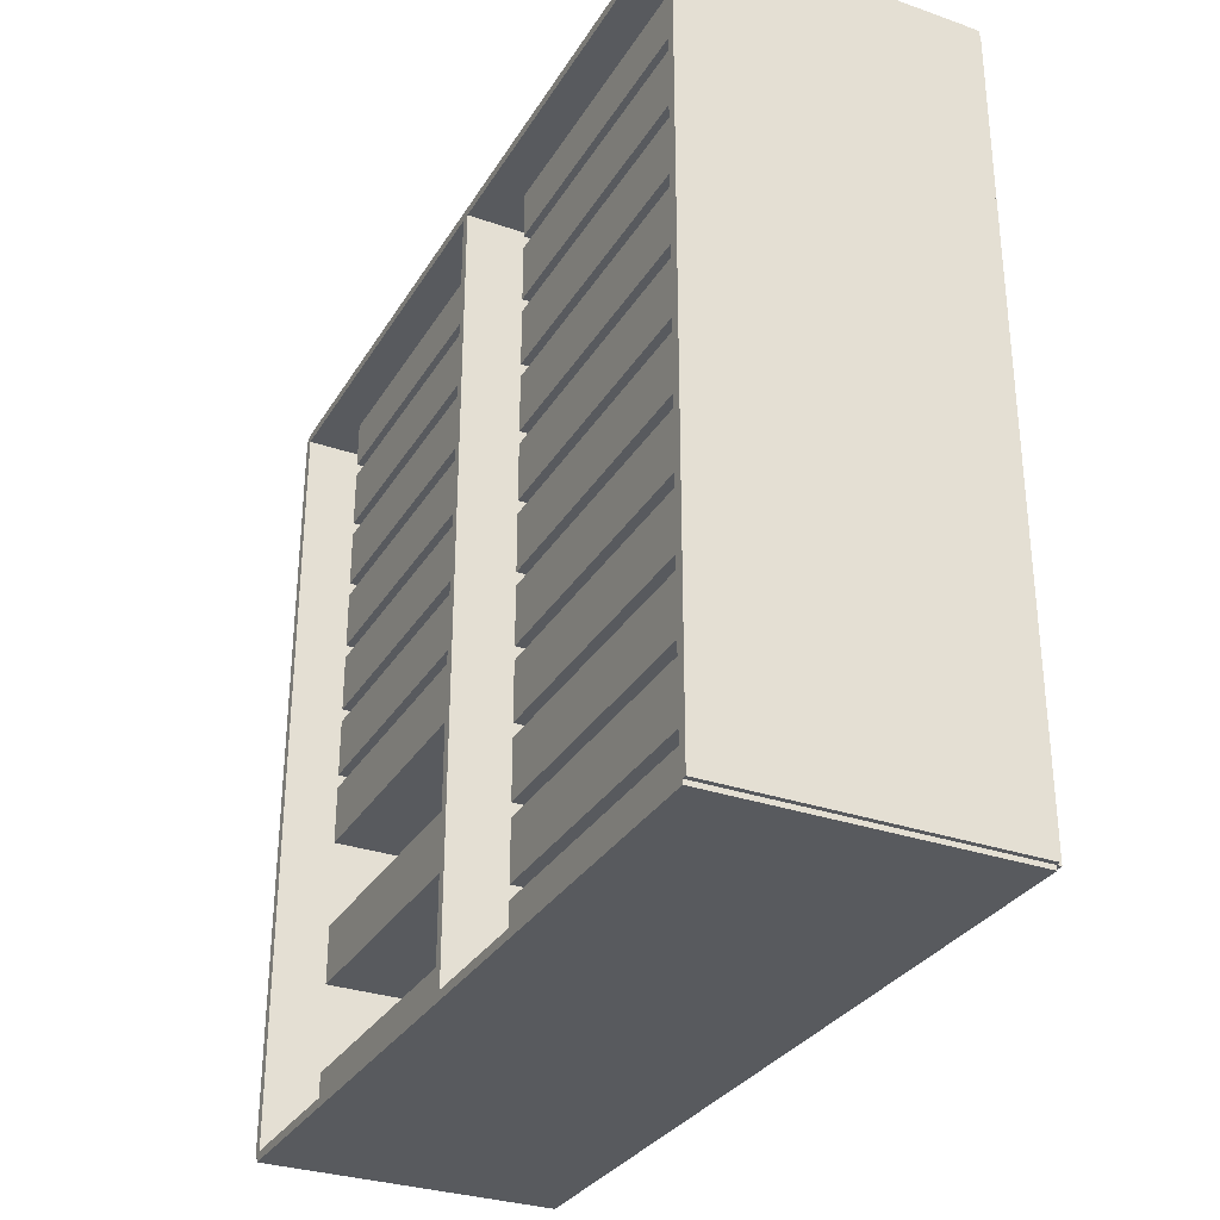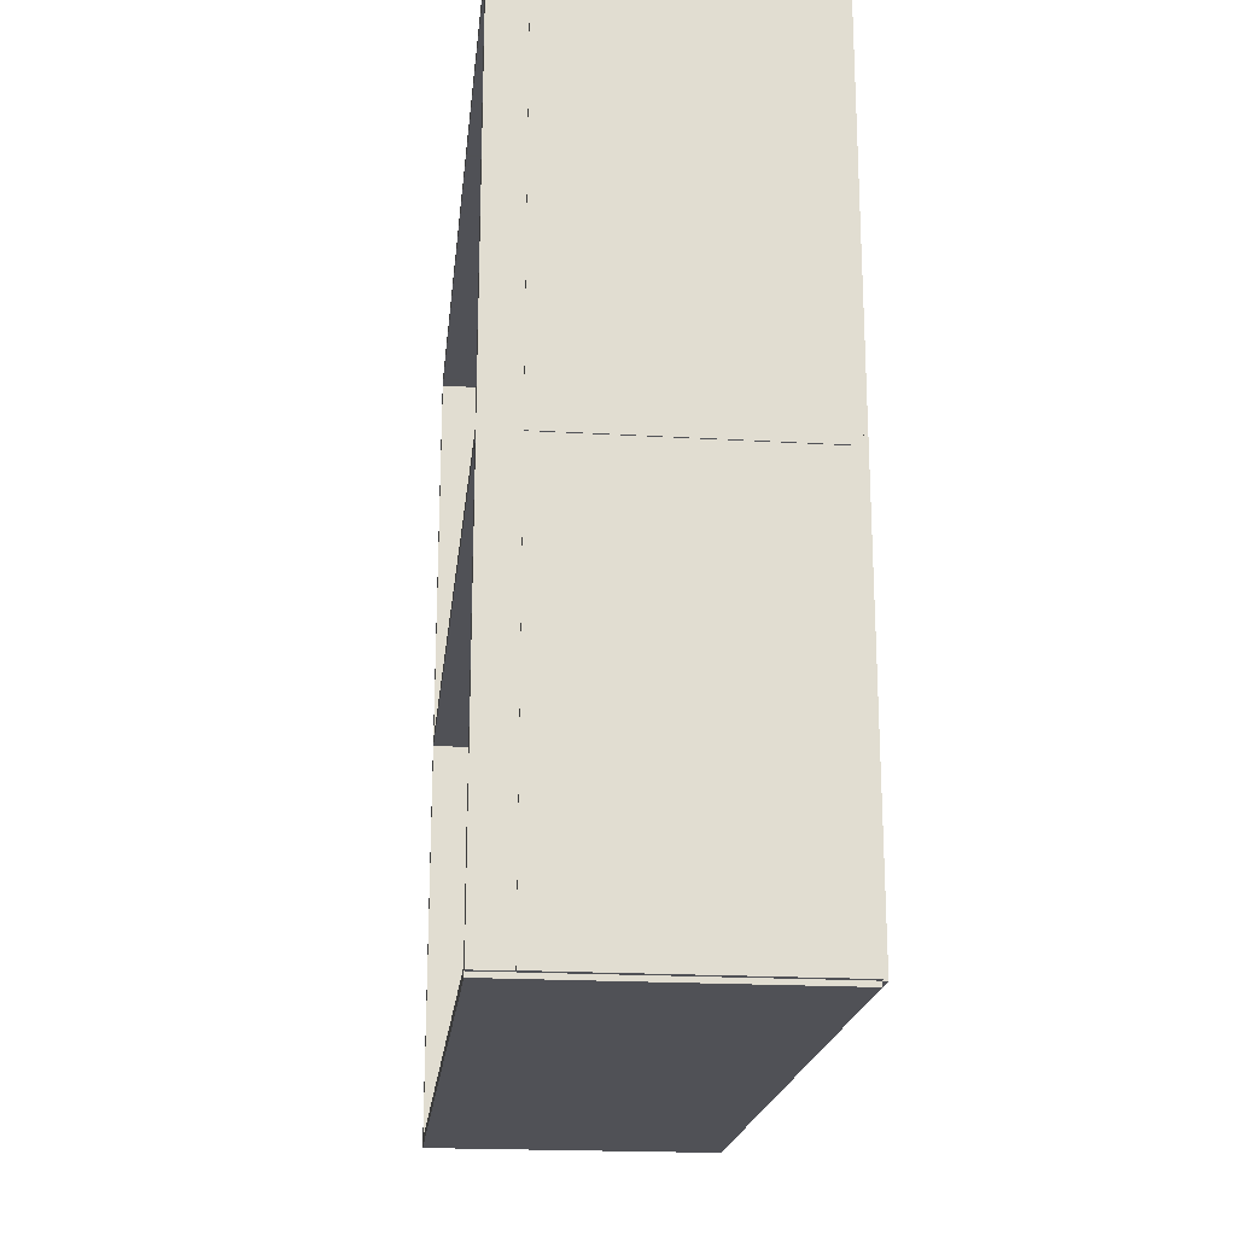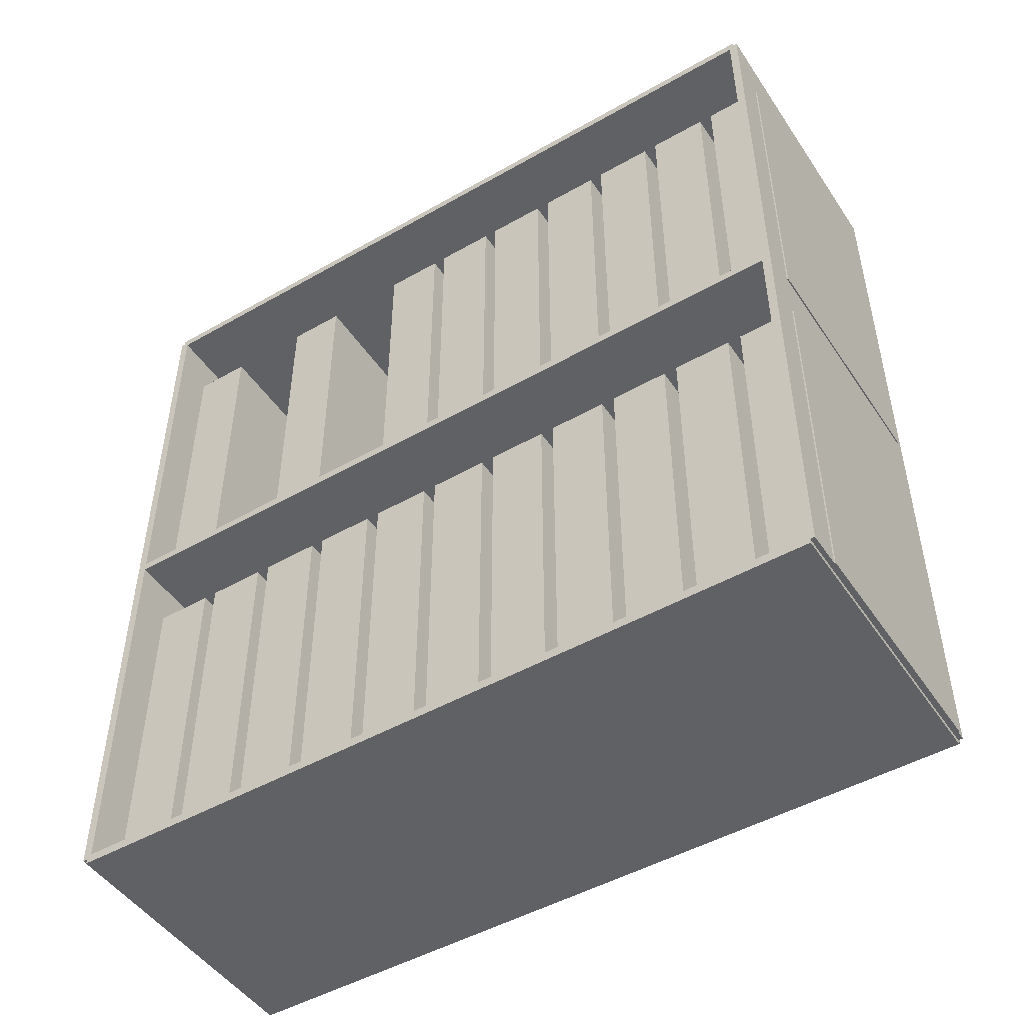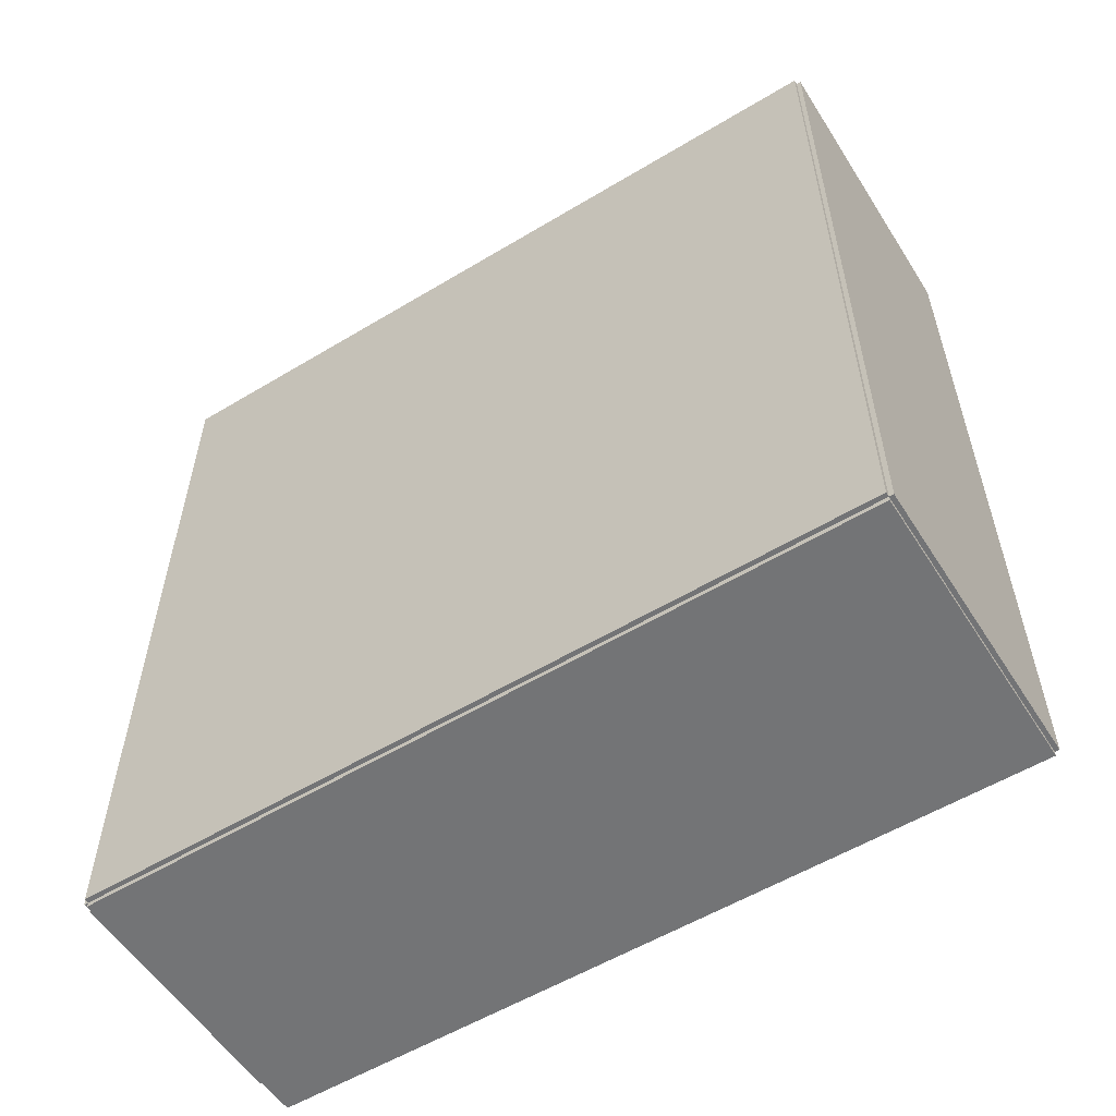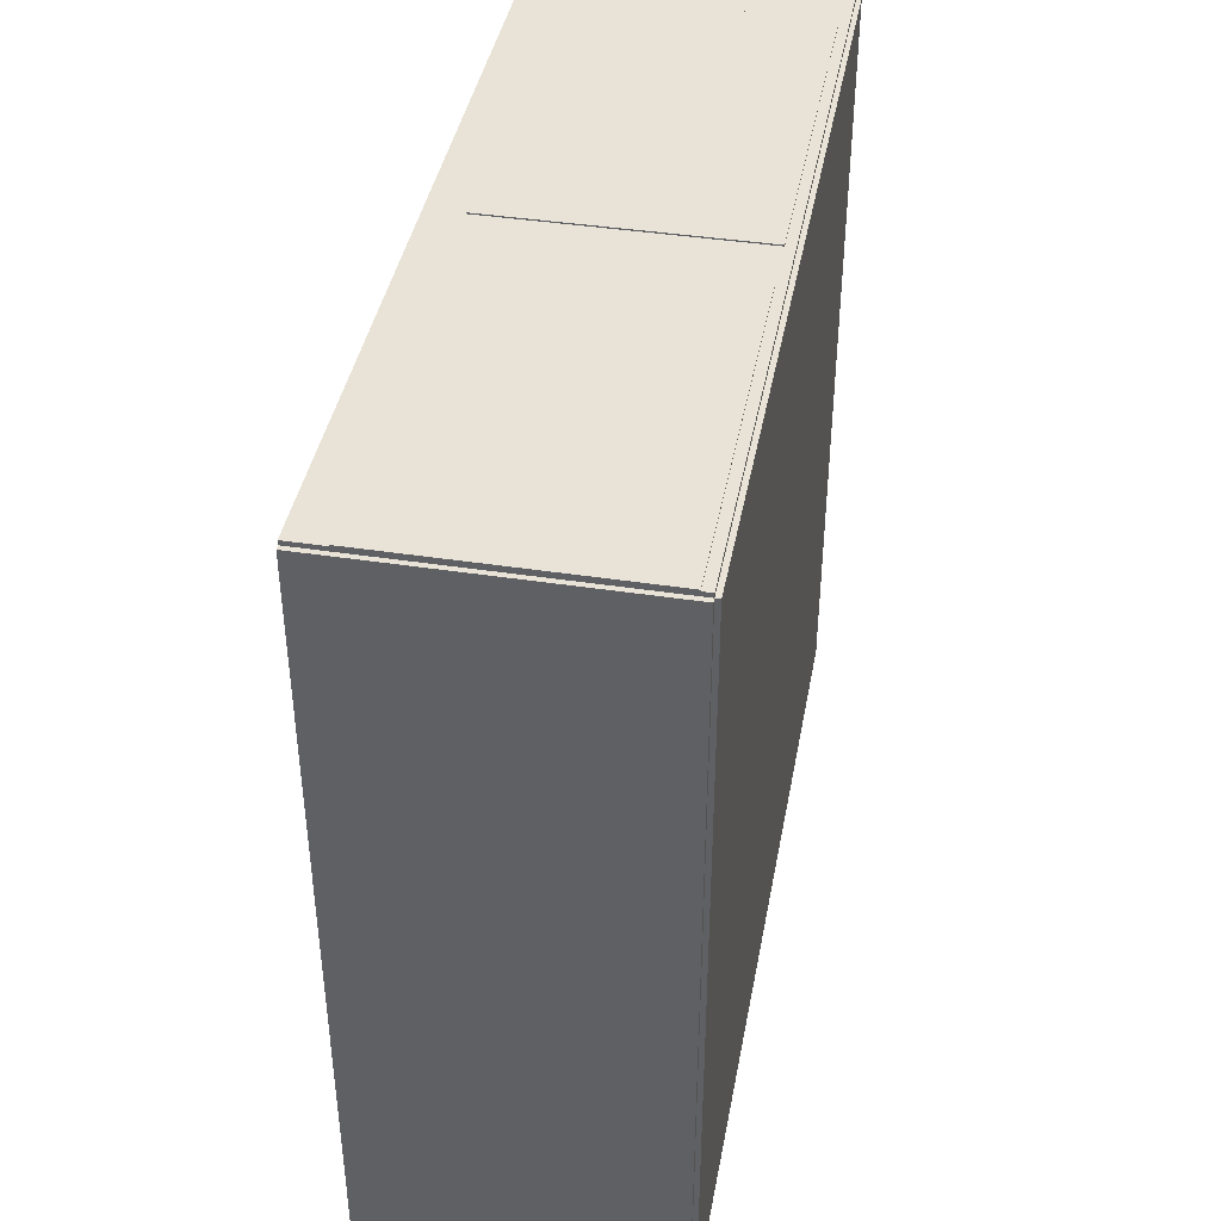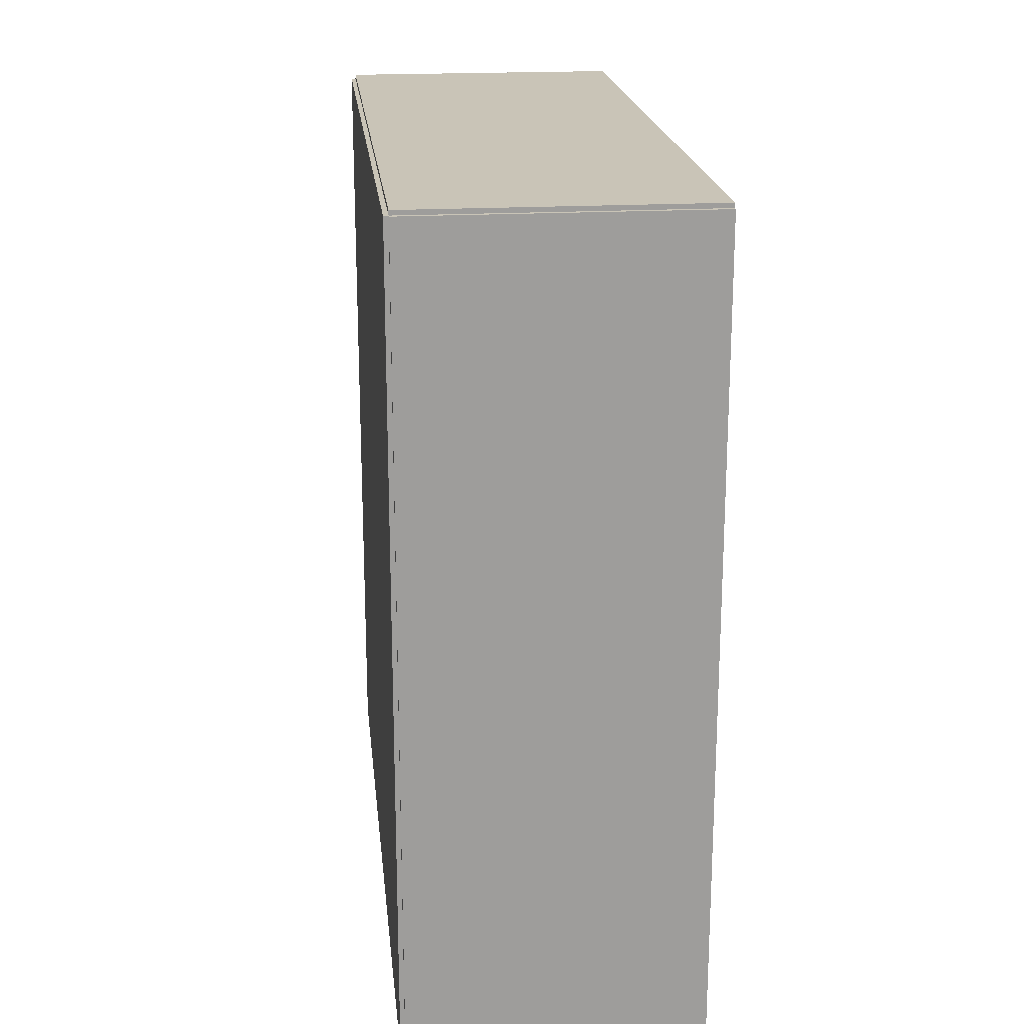
<metadata>
{"format":"obj","ext":"obj","renderer":"f3d","projection":"perspective","resolution":1024,"background":"white","views":[{"elev":-31.1,"azim":153.7,"up":"+Y"},{"elev":-20.3,"azim":173.8,"up":"+Z"},{"elev":-48.3,"azim":122.5,"up":"+Z"},{"elev":-56.2,"azim":-57.8,"up":"+Z"},{"elev":41.4,"azim":-169.5,"up":"+Y"},{"elev":19.9,"azim":-6.0,"up":"+Z"}]}
</metadata>
<code>
v -0.1041 -0.2756 -0.003278
v -0.1041 -0.2756 0.003278
v -0.1041 0.2756 -0.003278
v -0.1041 0.2756 0.003278
v 0.1041 -0.2756 -0.003278
v 0.1041 -0.2756 0.003278
v 0.1041 0.2756 -0.003278
v 0.1041 0.2756 0.003278
v -0.1008 -0.2756 0
v -0.1074 -0.2756 0
v -0.1008 0.2756 0
v -0.1074 0.2756 0
v -0.1008 -0.2756 0.5794
v -0.1074 -0.2756 0.5794
v -0.1008 0.2756 0.5794
v -0.1074 0.2756 0.5794
v -0.1041 -0.2756 0.2864
v -0.1041 -0.2756 0.293
v -0.1041 0.2756 0.2864
v -0.1041 0.2756 0.293
v 0.1041 -0.2756 0.2864
v 0.1041 -0.2756 0.293
v 0.1041 0.2756 0.2864
v 0.1041 0.2756 0.293
v -0.1041 0.2725 0.5794
v -0.1041 0.2788 0.5794
v -0.1041 0.2725 0
v -0.1041 0.2788 0
v 0.1041 0.2725 0.5794
v 0.1041 0.2788 0.5794
v 0.1041 0.2725 0
v 0.1041 0.2788 0
v -0.1041 -0.2725 0
v -0.1041 -0.2788 0
v -0.1041 -0.2725 0.5794
v -0.1041 -0.2788 0.5794
v 0.1041 -0.2725 0
v 0.1041 -0.2788 0
v 0.1041 -0.2725 0.5794
v 0.1041 -0.2788 0.5794
v -0.1041 -0.2756 0.5761
v -0.1041 -0.2756 0.5827
v -0.1041 0.2756 0.5761
v -0.1041 0.2756 0.5827
v 0.1041 -0.2756 0.5761
v 0.1041 -0.2756 0.5827
v 0.1041 0.2756 0.5761
v 0.1041 0.2756 0.5827
v -0.09752 -0.2279 0
v -0.09752 -0.2691 0
v -0.09752 -0.2279 0.2519
v -0.09752 -0.2691 0.2519
v 0.07884 -0.2279 0
v 0.07884 -0.2691 0
v 0.07884 -0.2279 0.2519
v 0.07884 -0.2691 0.2519
v -0.09752 -0.1771 0
v -0.09752 -0.2183 0
v -0.09752 -0.1771 0.2519
v -0.09752 -0.2183 0.2519
v 0.07884 -0.1771 0
v 0.07884 -0.2183 0
v 0.07884 -0.1771 0.2519
v 0.07884 -0.2183 0.2519
v -0.09752 -0.1264 0
v -0.09752 -0.1675 0
v -0.09752 -0.1264 0.2519
v -0.09752 -0.1675 0.2519
v 0.07884 -0.1264 0
v 0.07884 -0.1675 0
v 0.07884 -0.1264 0.2519
v 0.07884 -0.1675 0.2519
v -0.09752 -0.07563 0
v -0.09752 -0.1168 0
v -0.09752 -0.07563 0.2519
v -0.09752 -0.1168 0.2519
v 0.07884 -0.07563 0
v 0.07884 -0.1168 0
v 0.07884 -0.07563 0.2519
v 0.07884 -0.1168 0.2519
v -0.09752 -0.02487 0
v -0.09752 -0.06603 0
v -0.09752 -0.02487 0.2519
v -0.09752 -0.06603 0.2519
v 0.07884 -0.02487 0
v 0.07884 -0.06603 0
v 0.07884 -0.02487 0.2519
v 0.07884 -0.06603 0.2519
v -0.09752 0.02589 0
v -0.09752 -0.01527 0
v -0.09752 0.02589 0.2519
v -0.09752 -0.01527 0.2519
v 0.07884 0.02589 0
v 0.07884 -0.01527 0
v 0.07884 0.02589 0.2519
v 0.07884 -0.01527 0.2519
v -0.09752 0.07665 0
v -0.09752 0.03549 0
v -0.09752 0.07665 0.2519
v -0.09752 0.03549 0.2519
v 0.07884 0.07665 0
v 0.07884 0.03549 0
v 0.07884 0.07665 0.2519
v 0.07884 0.03549 0.2519
v -0.09752 0.1274 0
v -0.09752 0.08625 0
v -0.09752 0.1274 0.2519
v -0.09752 0.08625 0.2519
v 0.07884 0.1274 0
v 0.07884 0.08625 0
v 0.07884 0.1274 0.2519
v 0.07884 0.08625 0.2519
v -0.09752 0.1782 0
v -0.09752 0.137 0
v -0.09752 0.1782 0.2519
v -0.09752 0.137 0.2519
v 0.07884 0.1782 0
v 0.07884 0.137 0
v 0.07884 0.1782 0.2519
v 0.07884 0.137 0.2519
v -0.09752 0.2289 0
v -0.09752 0.1878 0
v -0.09752 0.2289 0.2519
v -0.09752 0.1878 0.2519
v 0.07884 0.2289 0
v 0.07884 0.1878 0
v 0.07884 0.2289 0.2519
v 0.07884 0.1878 0.2519
v -0.09752 0.2797 0
v -0.09752 0.2385 0
v -0.09752 0.2797 0.2519
v -0.09752 0.2385 0.2519
v 0.07884 0.2797 0
v 0.07884 0.2385 0
v 0.07884 0.2797 0.2519
v 0.07884 0.2385 0.2519
v -0.09752 -0.2279 0.2897
v -0.09752 -0.2691 0.2897
v -0.09752 -0.2279 0.5416
v -0.09752 -0.2691 0.5416
v 0.07884 -0.2279 0.2897
v 0.07884 -0.2691 0.2897
v 0.07884 -0.2279 0.5416
v 0.07884 -0.2691 0.5416
v -0.09752 -0.1264 0.2897
v -0.09752 -0.1675 0.2897
v -0.09752 -0.1264 0.5416
v -0.09752 -0.1675 0.5416
v 0.07884 -0.1264 0.2897
v 0.07884 -0.1675 0.2897
v 0.07884 -0.1264 0.5416
v 0.07884 -0.1675 0.5416
v -0.09752 -0.02487 0.2897
v -0.09752 -0.06603 0.2897
v -0.09752 -0.02487 0.5416
v -0.09752 -0.06603 0.5416
v 0.07884 -0.02487 0.2897
v 0.07884 -0.06603 0.2897
v 0.07884 -0.02487 0.5416
v 0.07884 -0.06603 0.5416
v -0.09752 0.02589 0.2897
v -0.09752 -0.01527 0.2897
v -0.09752 0.02589 0.5416
v -0.09752 -0.01527 0.5416
v 0.07884 0.02589 0.2897
v 0.07884 -0.01527 0.2897
v 0.07884 0.02589 0.5416
v 0.07884 -0.01527 0.5416
v -0.09752 0.07665 0.2897
v -0.09752 0.03549 0.2897
v -0.09752 0.07665 0.5416
v -0.09752 0.03549 0.5416
v 0.07884 0.07665 0.2897
v 0.07884 0.03549 0.2897
v 0.07884 0.07665 0.5416
v 0.07884 0.03549 0.5416
v -0.09752 0.1274 0.2897
v -0.09752 0.08625 0.2897
v -0.09752 0.1274 0.5416
v -0.09752 0.08625 0.5416
v 0.07884 0.1274 0.2897
v 0.07884 0.08625 0.2897
v 0.07884 0.1274 0.5416
v 0.07884 0.08625 0.5416
v -0.09752 0.1782 0.2897
v -0.09752 0.137 0.2897
v -0.09752 0.1782 0.5416
v -0.09752 0.137 0.5416
v 0.07884 0.1782 0.2897
v 0.07884 0.137 0.2897
v 0.07884 0.1782 0.5416
v 0.07884 0.137 0.5416
v -0.09752 0.2289 0.2897
v -0.09752 0.1878 0.2897
v -0.09752 0.2289 0.5416
v -0.09752 0.1878 0.5416
v 0.07884 0.2289 0.2897
v 0.07884 0.1878 0.2897
v 0.07884 0.2289 0.5416
v 0.07884 0.1878 0.5416
v -0.09752 0.2797 0.2897
v -0.09752 0.2385 0.2897
v -0.09752 0.2797 0.5416
v -0.09752 0.2385 0.5416
v 0.07884 0.2797 0.2897
v 0.07884 0.2385 0.2897
v 0.07884 0.2797 0.5416
v 0.07884 0.2385 0.5416
f 2 4 1
f 5 2 1
f 1 4 3
f 3 5 1
f 2 8 4
f 6 2 5
f 6 8 2
f 4 8 3
f 7 5 3
f 3 8 7
f 7 6 5
f 8 6 7
f 10 12 9
f 13 10 9
f 9 12 11
f 11 13 9
f 10 16 12
f 14 10 13
f 14 16 10
f 12 16 11
f 15 13 11
f 11 16 15
f 15 14 13
f 16 14 15
f 18 20 17
f 21 18 17
f 17 20 19
f 19 21 17
f 18 24 20
f 22 18 21
f 22 24 18
f 20 24 19
f 23 21 19
f 19 24 23
f 23 22 21
f 24 22 23
f 26 28 25
f 29 26 25
f 25 28 27
f 27 29 25
f 26 32 28
f 30 26 29
f 30 32 26
f 28 32 27
f 31 29 27
f 27 32 31
f 31 30 29
f 32 30 31
f 34 36 33
f 37 34 33
f 33 36 35
f 35 37 33
f 34 40 36
f 38 34 37
f 38 40 34
f 36 40 35
f 39 37 35
f 35 40 39
f 39 38 37
f 40 38 39
f 42 44 41
f 45 42 41
f 41 44 43
f 43 45 41
f 42 48 44
f 46 42 45
f 46 48 42
f 44 48 43
f 47 45 43
f 43 48 47
f 47 46 45
f 48 46 47
f 50 52 49
f 53 50 49
f 49 52 51
f 51 53 49
f 50 56 52
f 54 50 53
f 54 56 50
f 52 56 51
f 55 53 51
f 51 56 55
f 55 54 53
f 56 54 55
f 58 60 57
f 61 58 57
f 57 60 59
f 59 61 57
f 58 64 60
f 62 58 61
f 62 64 58
f 60 64 59
f 63 61 59
f 59 64 63
f 63 62 61
f 64 62 63
f 66 68 65
f 69 66 65
f 65 68 67
f 67 69 65
f 66 72 68
f 70 66 69
f 70 72 66
f 68 72 67
f 71 69 67
f 67 72 71
f 71 70 69
f 72 70 71
f 74 76 73
f 77 74 73
f 73 76 75
f 75 77 73
f 74 80 76
f 78 74 77
f 78 80 74
f 76 80 75
f 79 77 75
f 75 80 79
f 79 78 77
f 80 78 79
f 82 84 81
f 85 82 81
f 81 84 83
f 83 85 81
f 82 88 84
f 86 82 85
f 86 88 82
f 84 88 83
f 87 85 83
f 83 88 87
f 87 86 85
f 88 86 87
f 90 92 89
f 93 90 89
f 89 92 91
f 91 93 89
f 90 96 92
f 94 90 93
f 94 96 90
f 92 96 91
f 95 93 91
f 91 96 95
f 95 94 93
f 96 94 95
f 98 100 97
f 101 98 97
f 97 100 99
f 99 101 97
f 98 104 100
f 102 98 101
f 102 104 98
f 100 104 99
f 103 101 99
f 99 104 103
f 103 102 101
f 104 102 103
f 106 108 105
f 109 106 105
f 105 108 107
f 107 109 105
f 106 112 108
f 110 106 109
f 110 112 106
f 108 112 107
f 111 109 107
f 107 112 111
f 111 110 109
f 112 110 111
f 114 116 113
f 117 114 113
f 113 116 115
f 115 117 113
f 114 120 116
f 118 114 117
f 118 120 114
f 116 120 115
f 119 117 115
f 115 120 119
f 119 118 117
f 120 118 119
f 122 124 121
f 125 122 121
f 121 124 123
f 123 125 121
f 122 128 124
f 126 122 125
f 126 128 122
f 124 128 123
f 127 125 123
f 123 128 127
f 127 126 125
f 128 126 127
f 130 132 129
f 133 130 129
f 129 132 131
f 131 133 129
f 130 136 132
f 134 130 133
f 134 136 130
f 132 136 131
f 135 133 131
f 131 136 135
f 135 134 133
f 136 134 135
f 138 140 137
f 141 138 137
f 137 140 139
f 139 141 137
f 138 144 140
f 142 138 141
f 142 144 138
f 140 144 139
f 143 141 139
f 139 144 143
f 143 142 141
f 144 142 143
f 146 148 145
f 149 146 145
f 145 148 147
f 147 149 145
f 146 152 148
f 150 146 149
f 150 152 146
f 148 152 147
f 151 149 147
f 147 152 151
f 151 150 149
f 152 150 151
f 154 156 153
f 157 154 153
f 153 156 155
f 155 157 153
f 154 160 156
f 158 154 157
f 158 160 154
f 156 160 155
f 159 157 155
f 155 160 159
f 159 158 157
f 160 158 159
f 162 164 161
f 165 162 161
f 161 164 163
f 163 165 161
f 162 168 164
f 166 162 165
f 166 168 162
f 164 168 163
f 167 165 163
f 163 168 167
f 167 166 165
f 168 166 167
f 170 172 169
f 173 170 169
f 169 172 171
f 171 173 169
f 170 176 172
f 174 170 173
f 174 176 170
f 172 176 171
f 175 173 171
f 171 176 175
f 175 174 173
f 176 174 175
f 178 180 177
f 181 178 177
f 177 180 179
f 179 181 177
f 178 184 180
f 182 178 181
f 182 184 178
f 180 184 179
f 183 181 179
f 179 184 183
f 183 182 181
f 184 182 183
f 186 188 185
f 189 186 185
f 185 188 187
f 187 189 185
f 186 192 188
f 190 186 189
f 190 192 186
f 188 192 187
f 191 189 187
f 187 192 191
f 191 190 189
f 192 190 191
f 194 196 193
f 197 194 193
f 193 196 195
f 195 197 193
f 194 200 196
f 198 194 197
f 198 200 194
f 196 200 195
f 199 197 195
f 195 200 199
f 199 198 197
f 200 198 199
f 202 204 201
f 205 202 201
f 201 204 203
f 203 205 201
f 202 208 204
f 206 202 205
f 206 208 202
f 204 208 203
f 207 205 203
f 203 208 207
f 207 206 205
f 208 206 207

</code>
